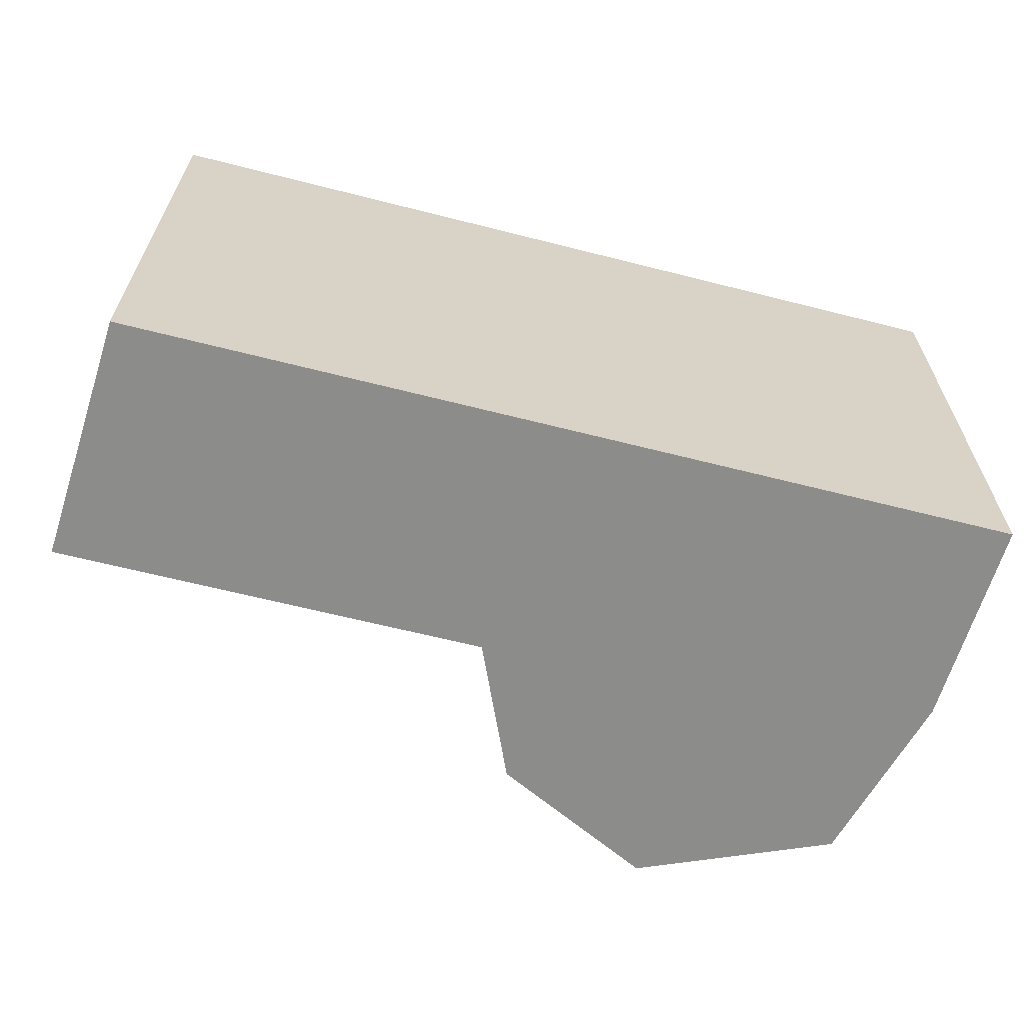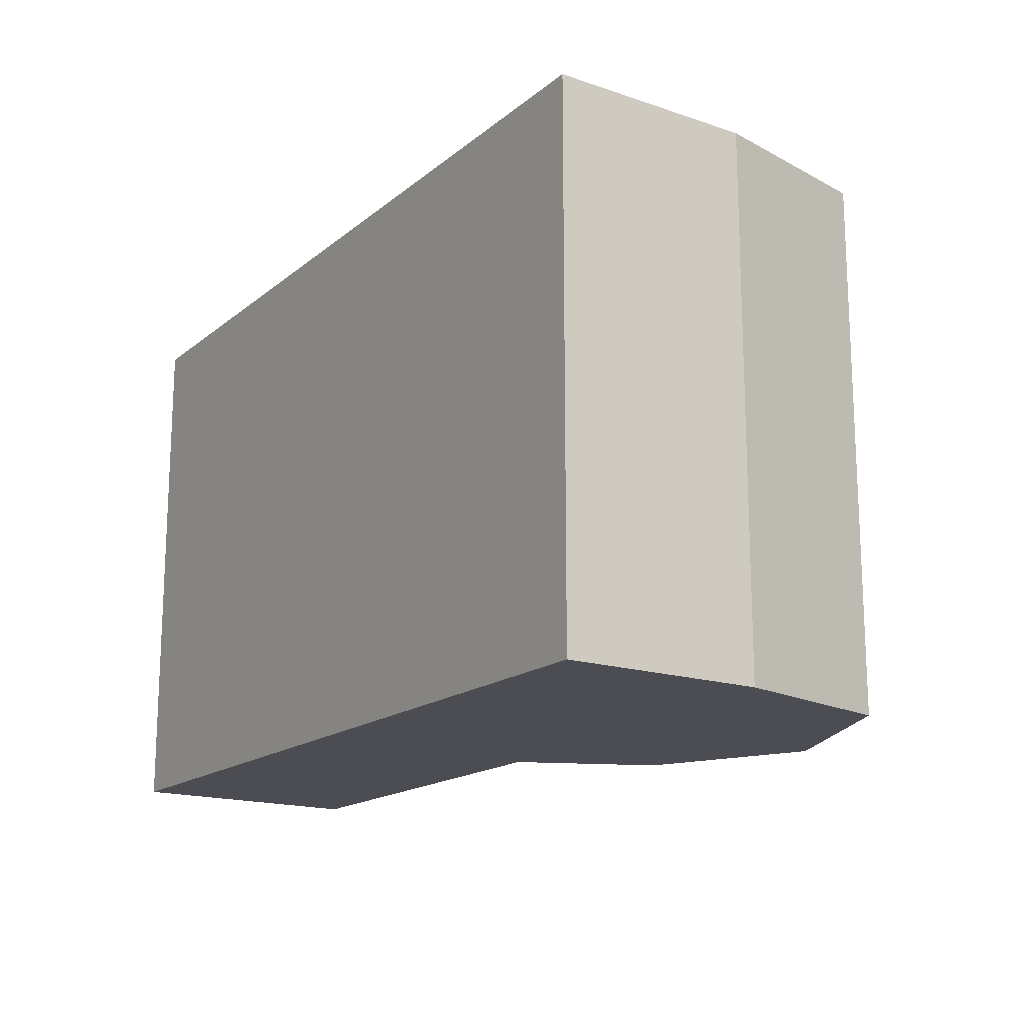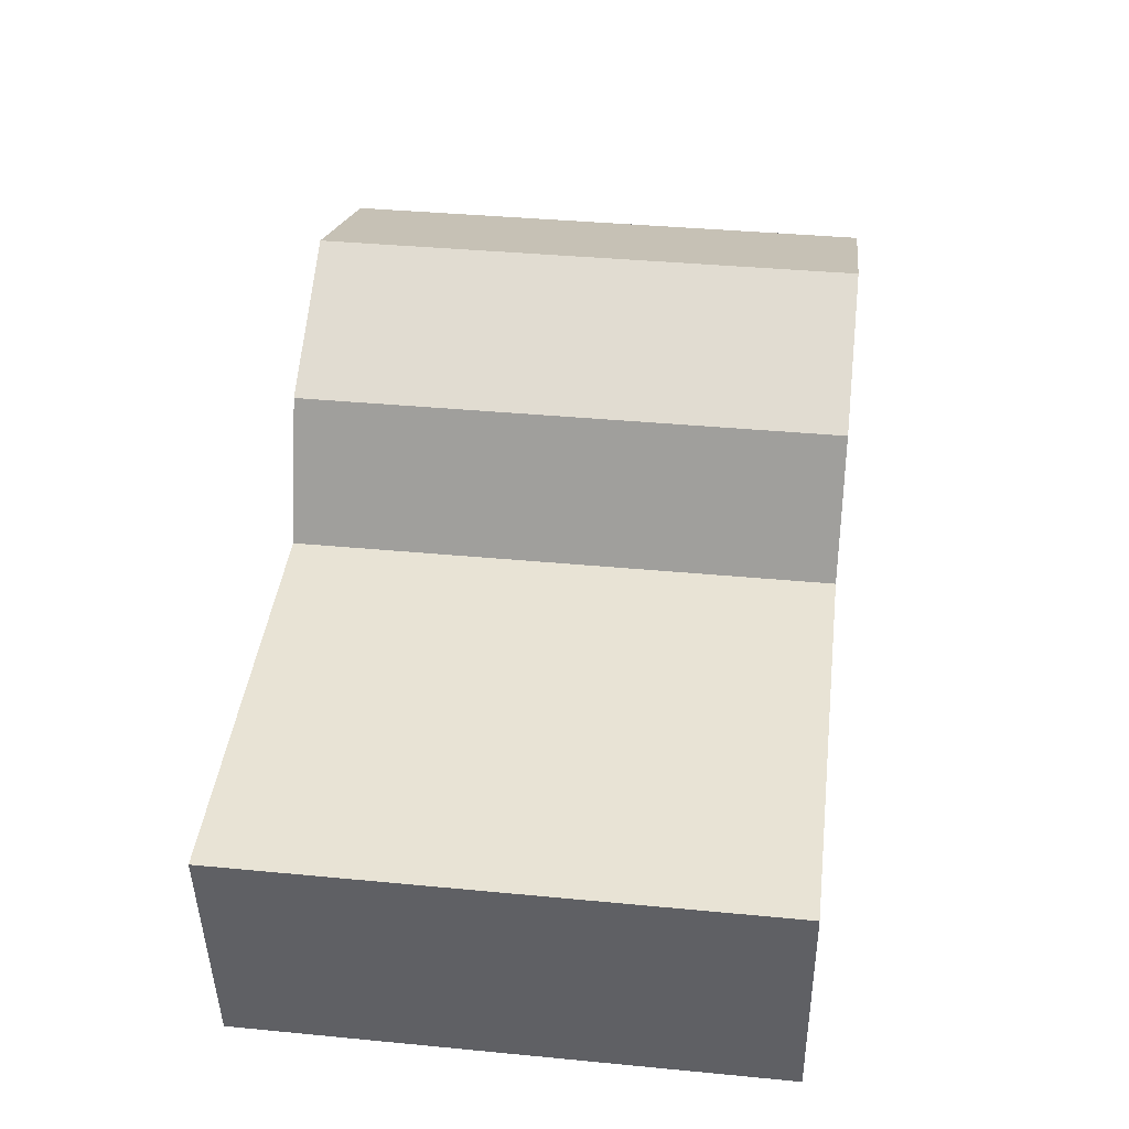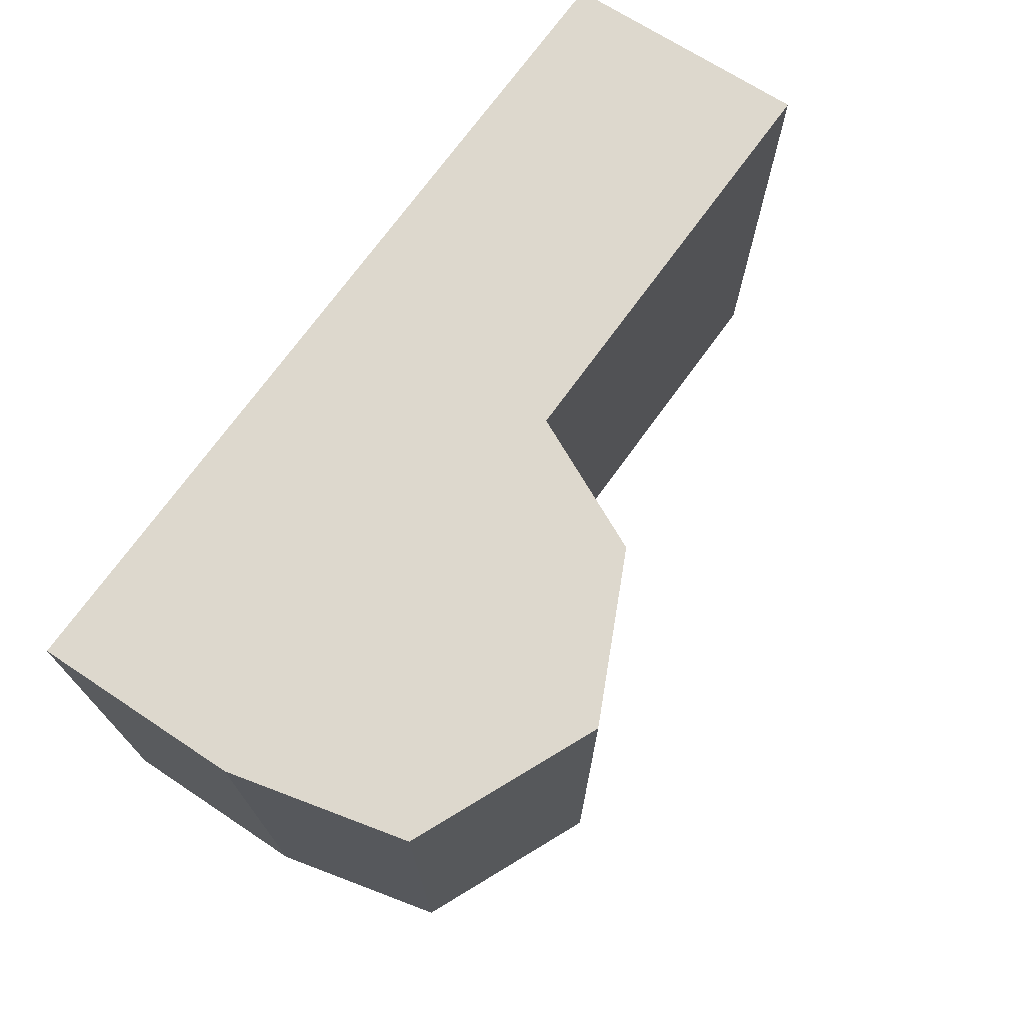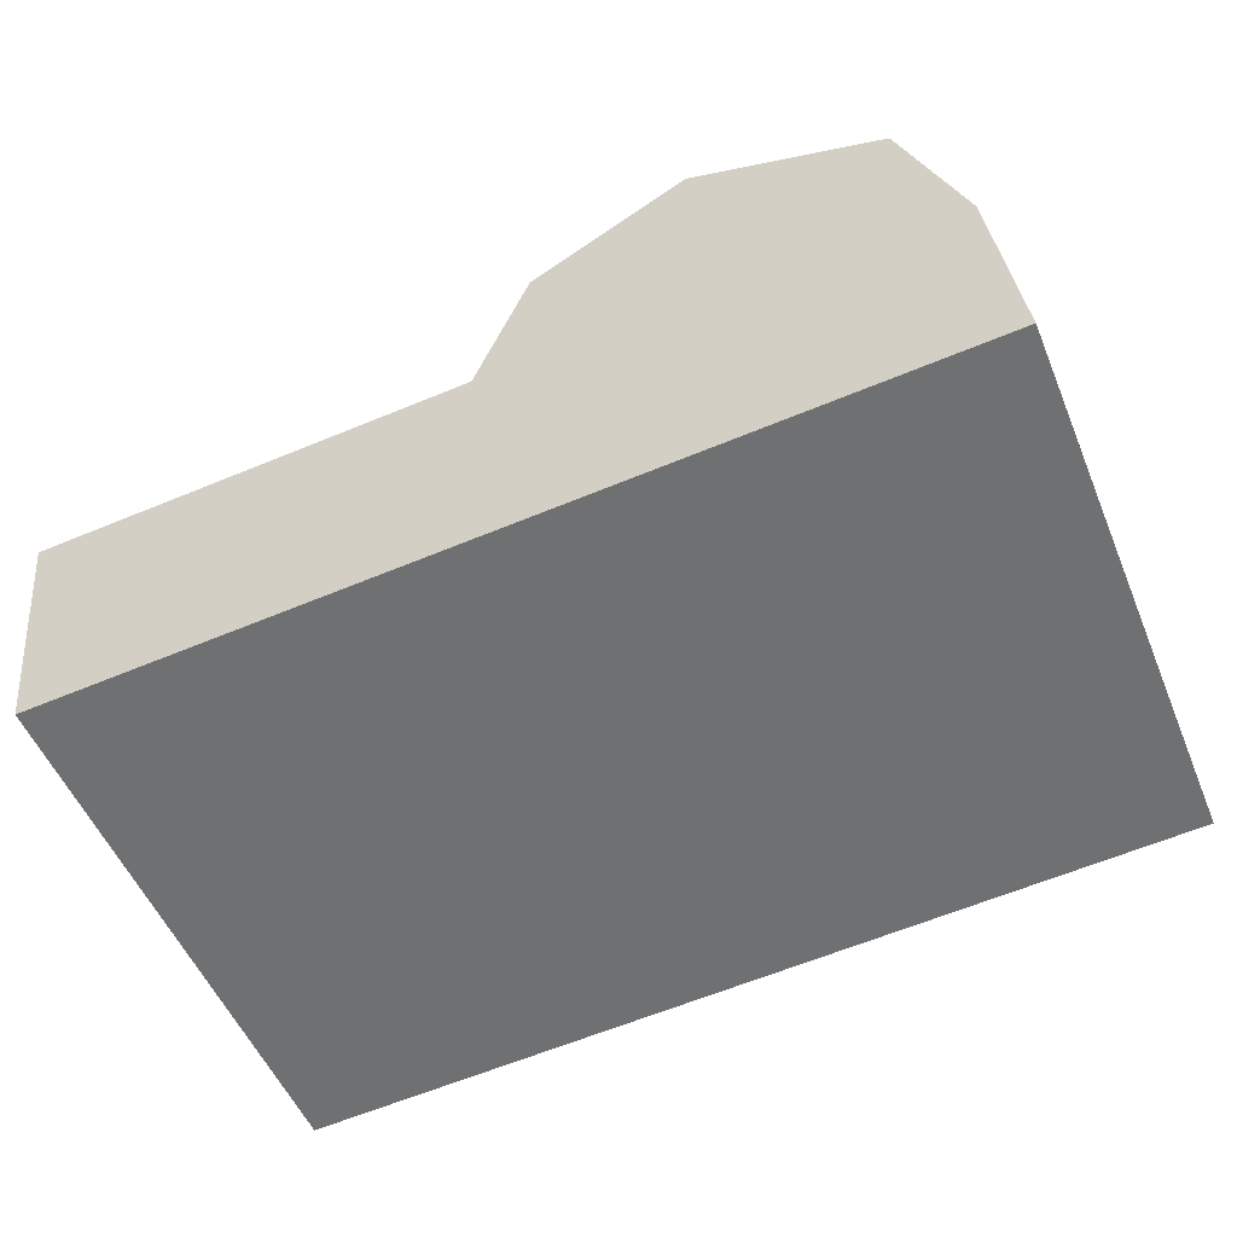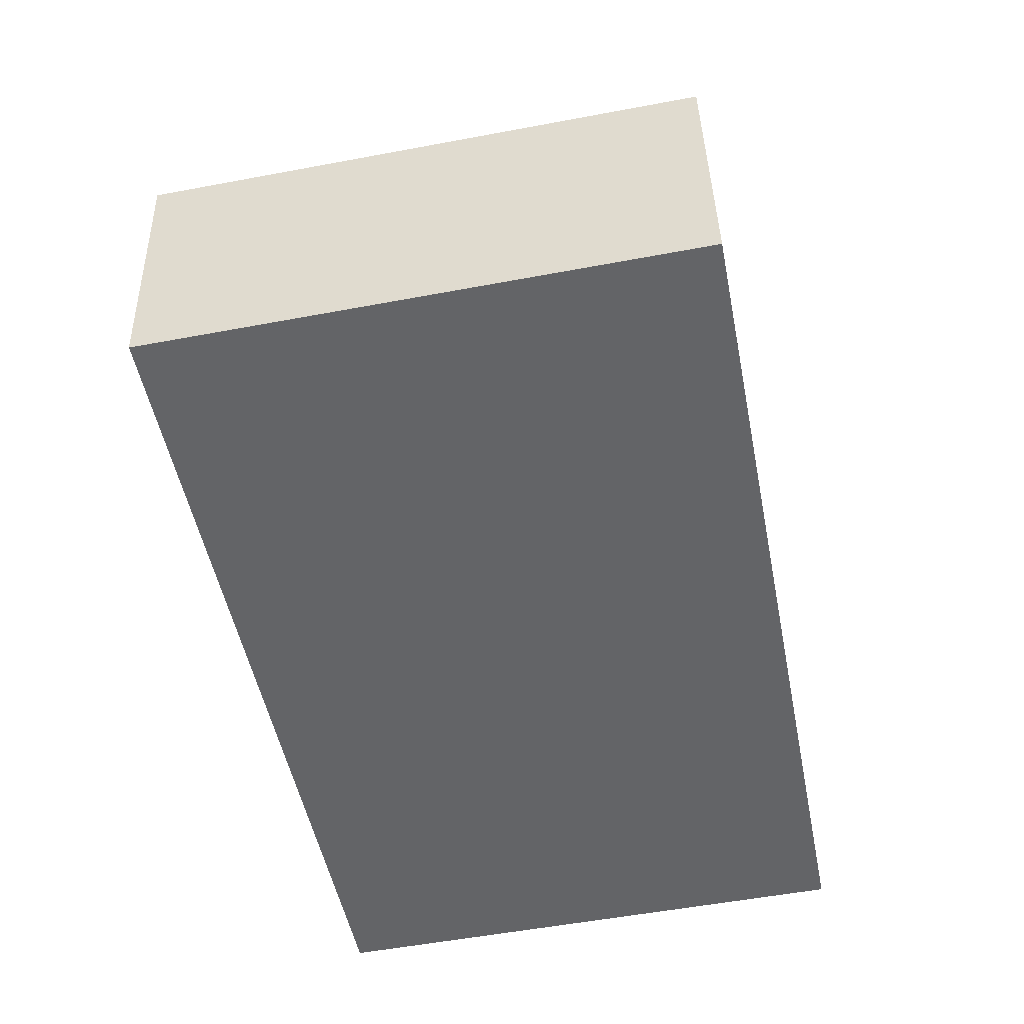
<metadata>
{"format":"obj","ext":"obj","renderer":"f3d","projection":"perspective","resolution":1024,"background":"white","views":[{"elev":-64.1,"azim":169.4,"up":"+Y"},{"elev":-16.3,"azim":-118.6,"up":"+Y"},{"elev":37.7,"azim":97.0,"up":"+Z"},{"elev":72.2,"azim":-50.4,"up":"+Y"},{"elev":-53.2,"azim":-157.6,"up":"+Z"},{"elev":-54.9,"azim":101.2,"up":"+Z"}]}
</metadata>
<code>
v  7.521 4.679 -0.499
v  4.123 4.679 1.861
v  7.794 4.679 1.622
v  0 4.679 2.865e-16
v  3.682 4.679 3.075
v  2.354 4.679 3.848
v  0.698 4.679 3.269
v  0.187 4.679 1.771
v  0.698 -2.002e-16 3.269
v  2.354 -2.356e-16 3.848
v  4.123 -1.14e-16 1.861
v  7.794 -9.932e-17 1.622
v  3.682 -1.883e-16 3.075
v  7.521 3.055e-17 -0.499
v  0 0 0
v  0.187 -1.084e-16 1.771
g defaultobject
f 1 2 3
f 2 1 4
f 2 4 5
f 5 4 6
f 6 4 7
f 7 4 8
f 9 6 7
f 6 9 10
f 11 3 2
f 3 11 12
f 10 5 6
f 5 10 13
f 13 2 5
f 2 13 11
f 12 1 3
f 1 12 14
f 14 4 1
f 4 14 15
f 16 7 8
f 7 16 9
f 15 8 4
f 8 15 16
f 12 15 14
f 15 12 11
f 15 11 13
f 15 13 10
f 15 10 9
f 15 9 16

</code>
